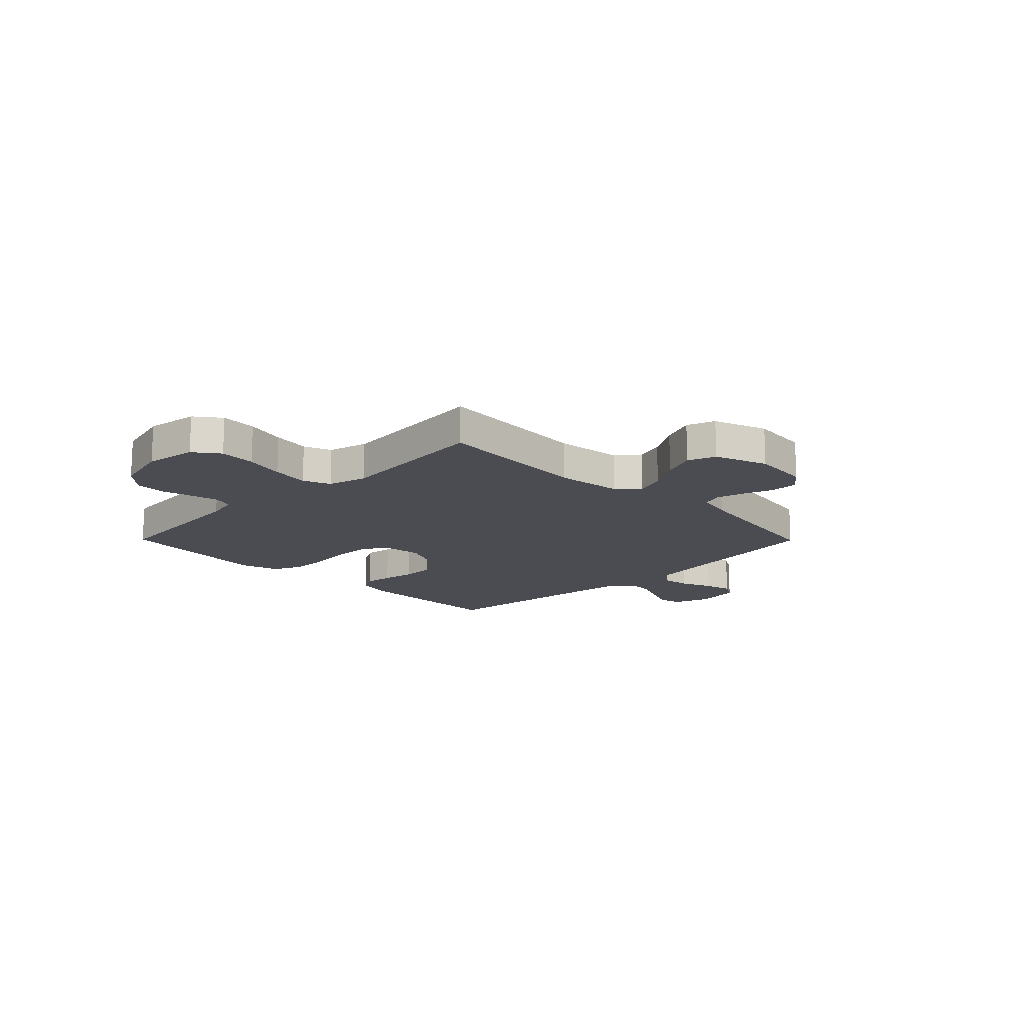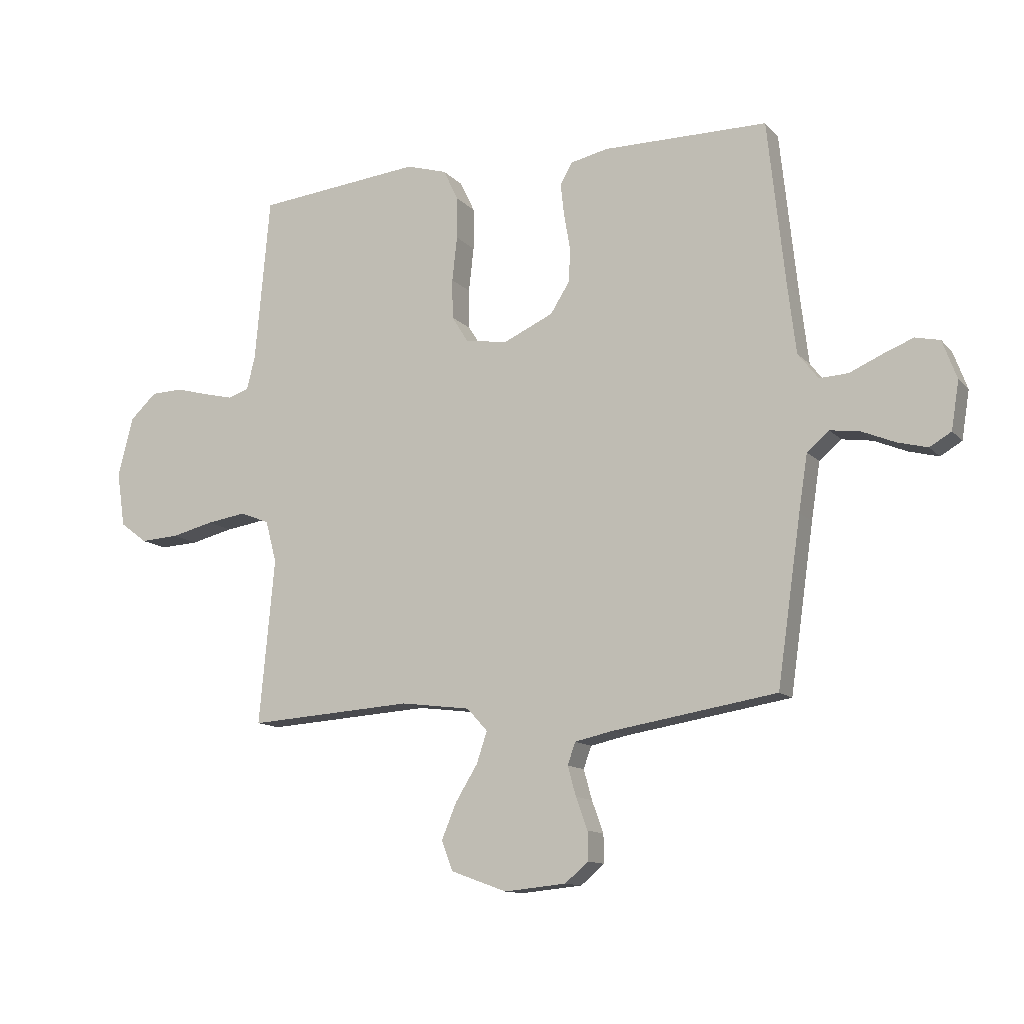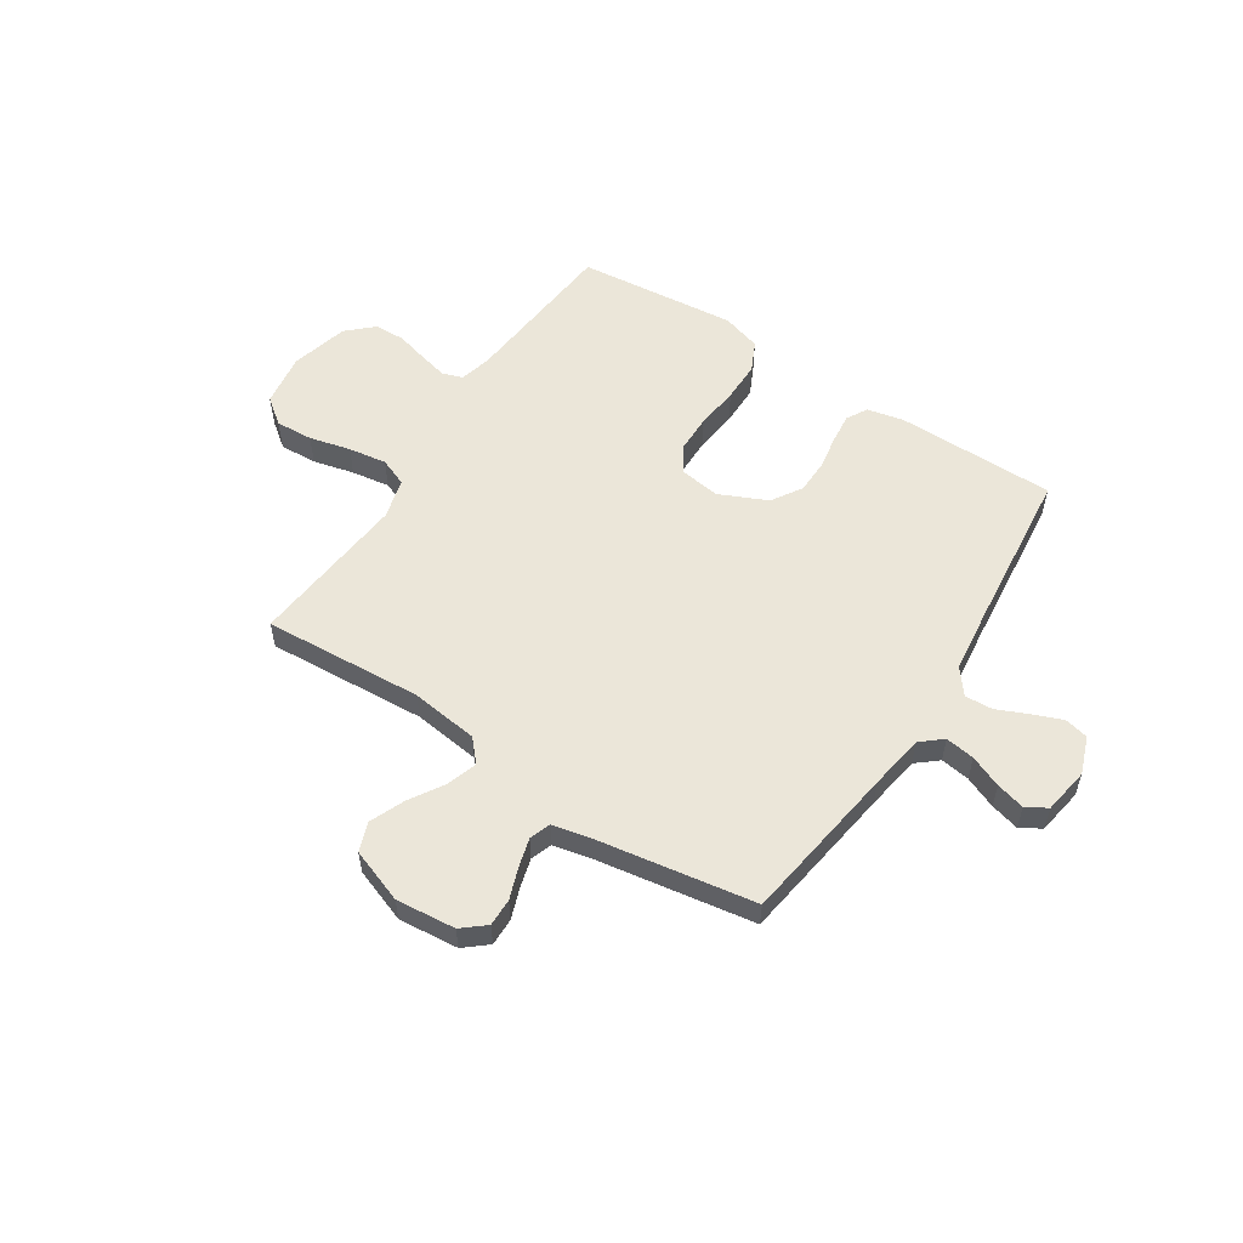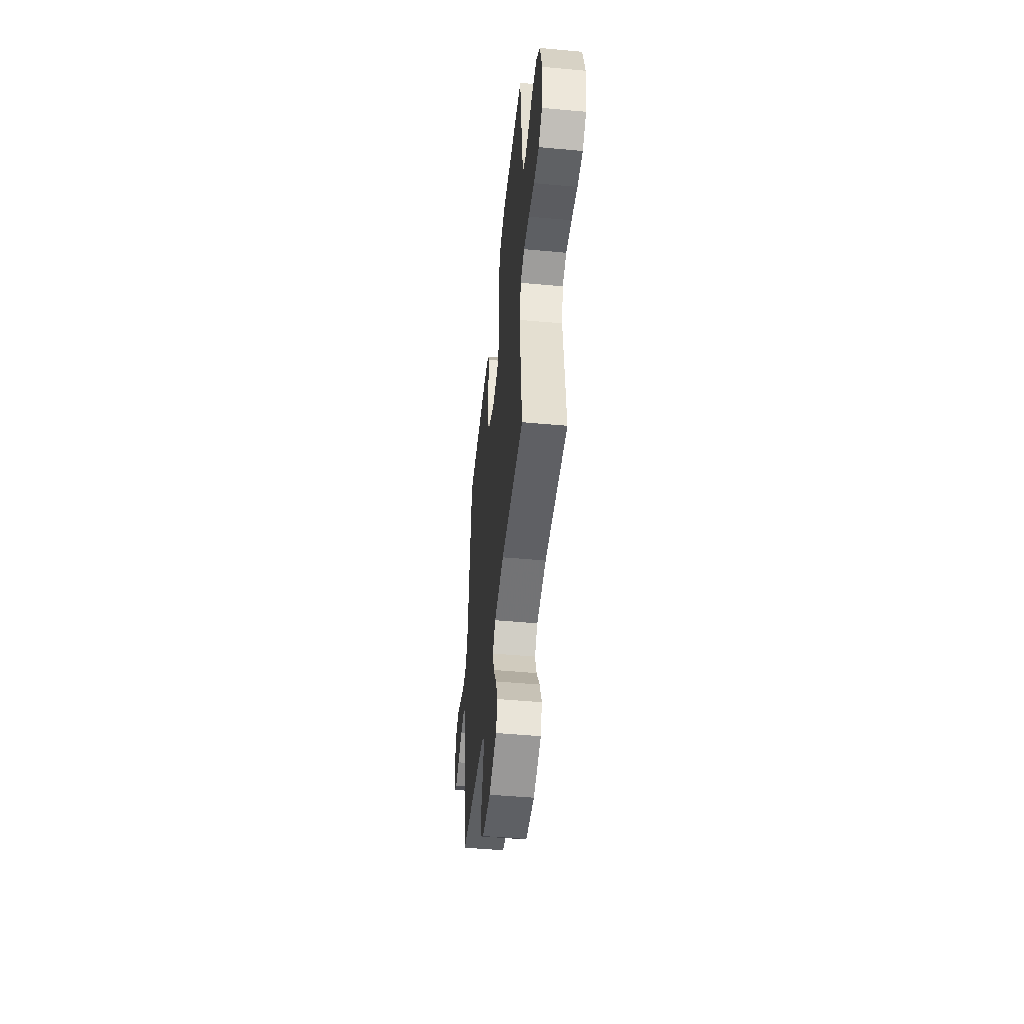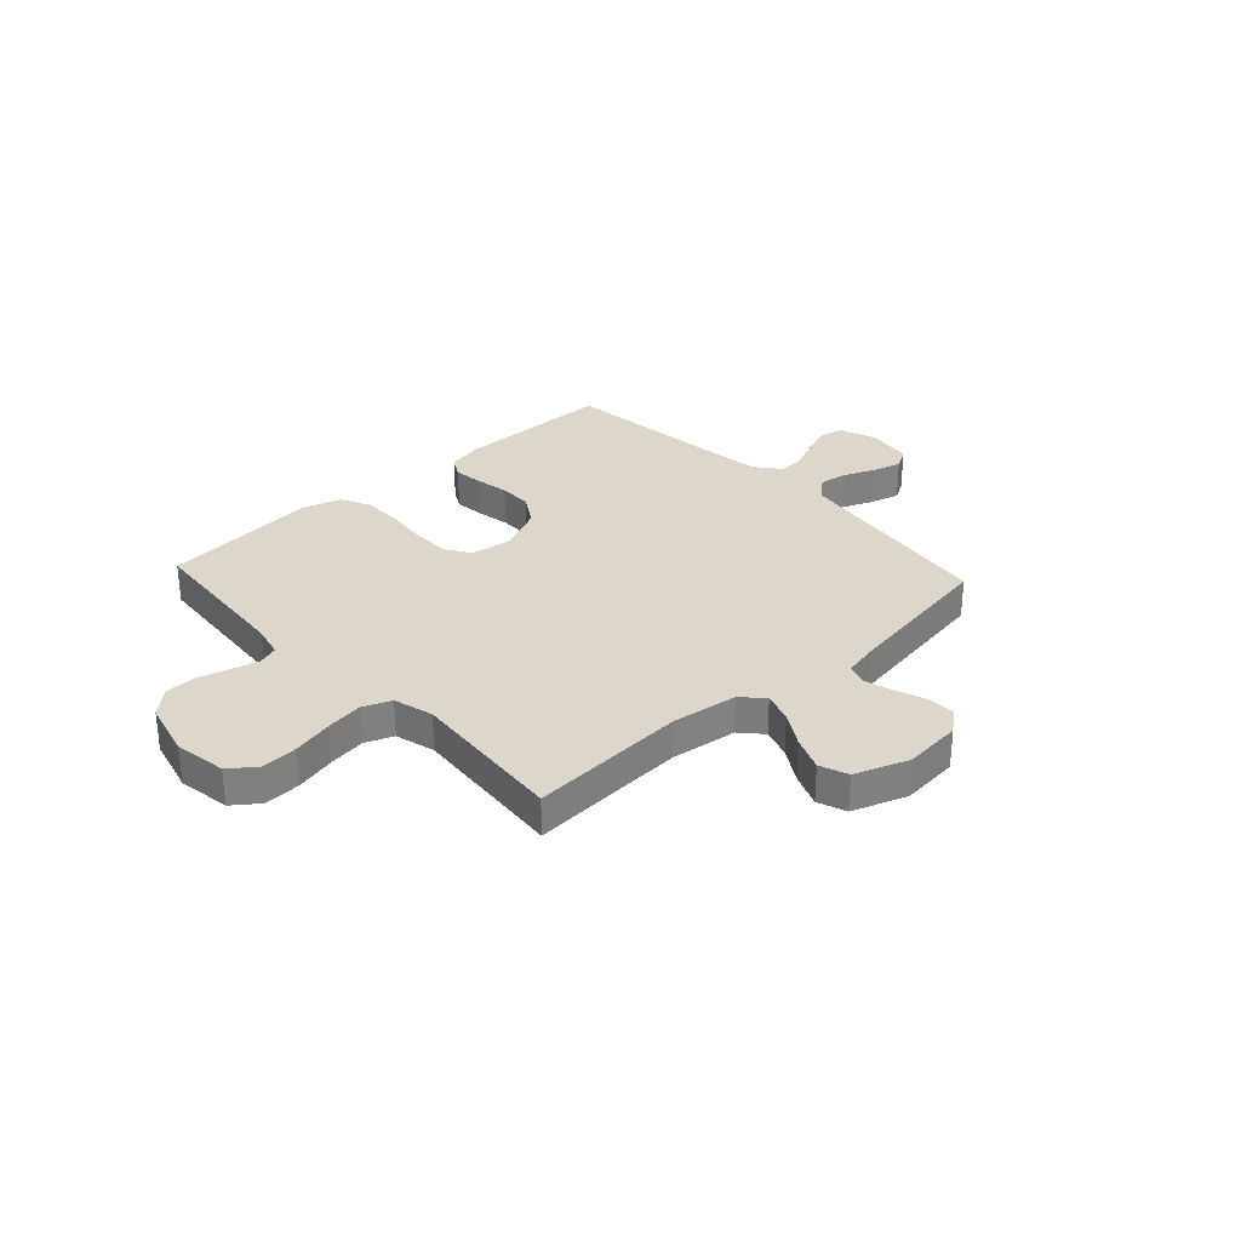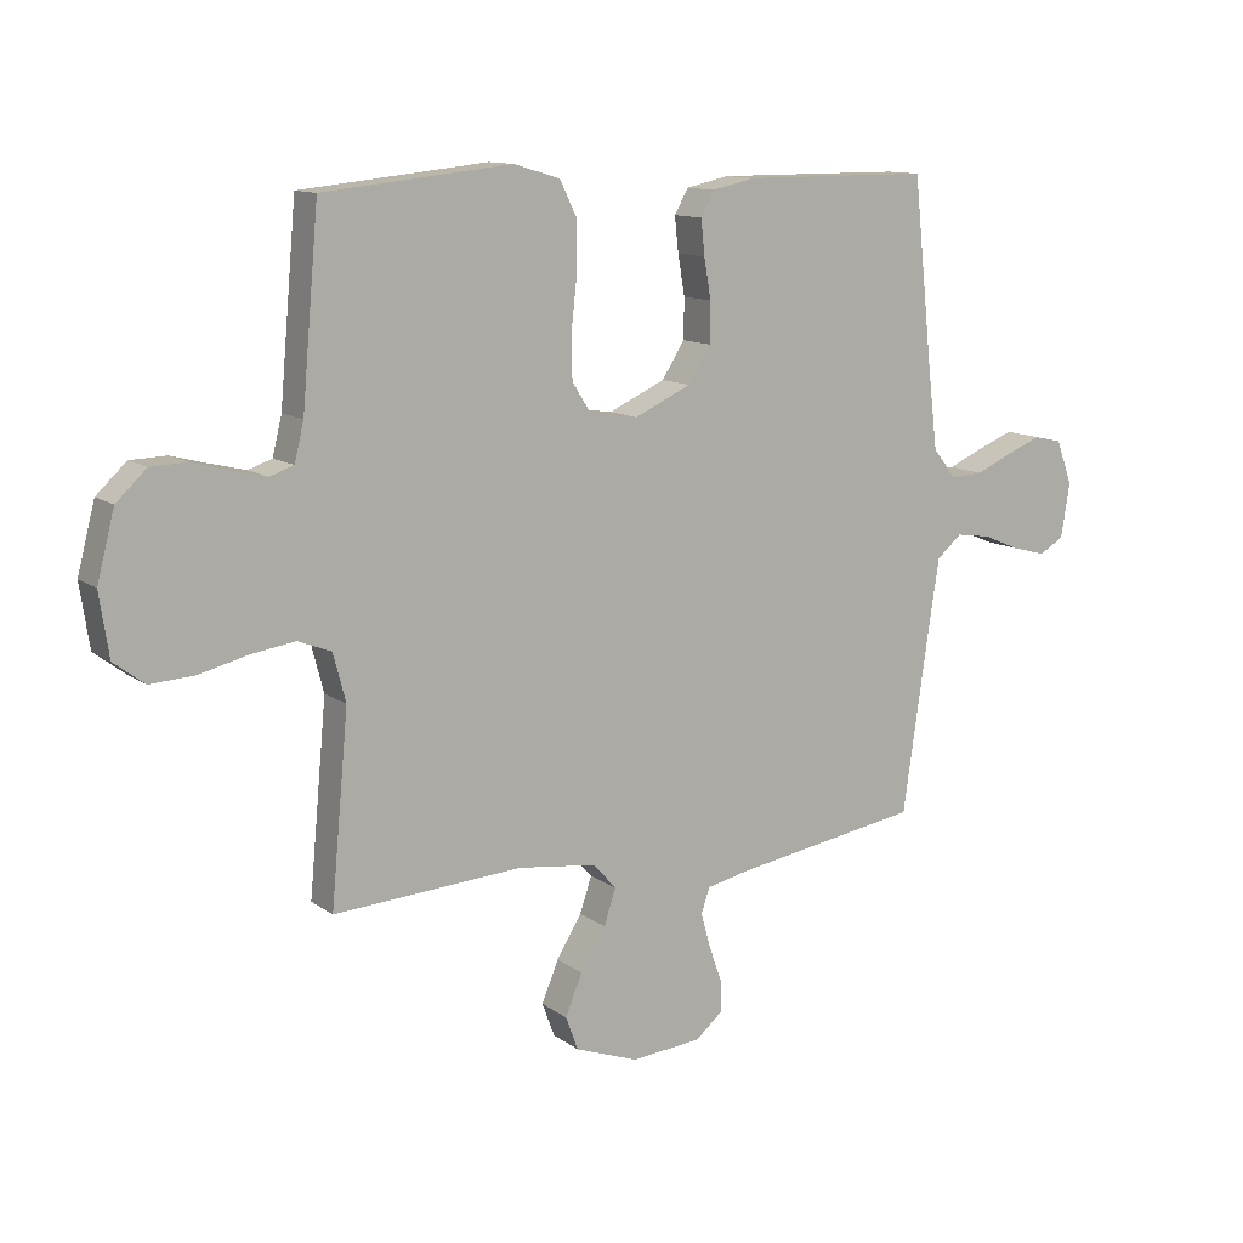
<metadata>
{"format":"obj","ext":"obj","renderer":"f3d","projection":"perspective","resolution":1024,"background":"white","views":[{"elev":-15.4,"azim":134.7,"up":"+Y"},{"elev":-12.1,"azim":-155.1,"up":"+Z"},{"elev":55.8,"azim":-146.9,"up":"+Y"},{"elev":-48.7,"azim":84.2,"up":"+Z"},{"elev":30.4,"azim":137.3,"up":"+Y"},{"elev":11.9,"azim":148.3,"up":"+Z"}]}
</metadata>
<code>
v -0.5 0.07 -0.5
v -0.543 0.07 -0.2
v -0.559 0.07 -0.097
v -0.599 0.07 -0.063
v -0.654 0.07 -0.071
v -0.714 0.07 -0.096
v -0.768 0.07 -0.11
v -0.807 0.07 -0.087
v -0.821 0.07 0
v -0.795 0.07 0.07
v -0.75 0.07 0.08
v -0.695 0.07 0.058
v -0.636 0.07 0.032
v -0.584 0.07 0.029
v -0.547 0.07 0.076
v -0.532 0.07 0.2
v -0.5 0.07 0.5
v -0.2 0.07 0.501
v -0.132 0.07 0.486
v -0.11 0.07 0.447
v -0.116 0.07 0.391
v -0.127 0.07 0.327
v -0.126 0.07 0.263
v -0.09 0.07 0.206
v 0 0.07 0.165
v 0.077 0.07 0.176
v 0.107 0.07 0.224
v 0.108 0.07 0.296
v 0.099 0.07 0.377
v 0.099 0.07 0.453
v 0.126 0.07 0.509
v 0.2 0.07 0.531
v 0.5 0.07 0.5
v 0.527 0.07 0.2
v 0.542 0.07 0.139
v 0.58 0.07 0.126
v 0.634 0.07 0.139
v 0.694 0.07 0.155
v 0.752 0.07 0.153
v 0.8 0.07 0.108
v 0.828 0.07 0
v 0.813 0.07 -0.1
v 0.764 0.07 -0.137
v 0.694 0.07 -0.133
v 0.617 0.07 -0.114
v 0.545 0.07 -0.103
v 0.492 0.07 -0.124
v 0.472 0.07 -0.2
v 0.5 0.07 -0.5
v 0.2 0.07 -0.48
v 0.073 0.07 -0.496
v 0.036 0.07 -0.537
v 0.055 0.07 -0.594
v 0.095 0.07 -0.659
v 0.122 0.07 -0.724
v 0.102 0.07 -0.778
v 0 0.07 -0.815
v -0.112 0.07 -0.804
v -0.155 0.07 -0.768
v -0.154 0.07 -0.716
v -0.133 0.07 -0.658
v -0.118 0.07 -0.604
v -0.132 0.07 -0.564
v -0.2 0.07 -0.549
v -0.5 0 -0.5
v -0.543 0 -0.2
v -0.559 0 -0.097
v -0.599 0 -0.063
v -0.654 0 -0.071
v -0.714 0 -0.096
v -0.768 0 -0.11
v -0.807 0 -0.087
v -0.821 0 0
v -0.795 0 0.07
v -0.75 0 0.08
v -0.695 0 0.058
v -0.636 0 0.032
v -0.584 0 0.029
v -0.547 0 0.076
v -0.532 0 0.2
v -0.5 0 0.5
v -0.2 0 0.501
v -0.132 0 0.486
v -0.11 0 0.447
v -0.116 0 0.391
v -0.127 0 0.327
v -0.126 0 0.263
v -0.09 0 0.206
v 0 0 0.165
v 0.077 0 0.176
v 0.107 0 0.224
v 0.108 0 0.296
v 0.099 0 0.377
v 0.099 0 0.453
v 0.126 0 0.509
v 0.2 0 0.531
v 0.5 0 0.5
v 0.527 0 0.2
v 0.542 0 0.139
v 0.58 0 0.126
v 0.634 0 0.139
v 0.694 0 0.155
v 0.752 0 0.153
v 0.8 0 0.108
v 0.828 0 0
v 0.813 0 -0.1
v 0.764 0 -0.137
v 0.694 0 -0.133
v 0.617 0 -0.114
v 0.545 0 -0.103
v 0.492 0 -0.124
v 0.472 0 -0.2
v 0.5 0 -0.5
v 0.2 0 -0.48
v 0.073 0 -0.496
v 0.036 0 -0.537
v 0.055 0 -0.594
v 0.095 0 -0.659
v 0.122 0 -0.724
v 0.102 0 -0.778
v 0 0 -0.815
v -0.112 0 -0.804
v -0.155 0 -0.768
v -0.154 0 -0.716
v -0.133 0 -0.658
v -0.118 0 -0.604
v -0.132 0 -0.564
v -0.2 0 -0.549
f 59 60 61
f 58 59 61
f 57 58 61
f 56 57 61
f 55 56 61
f 54 55 61
f 53 54 61
f 52 53 61 62
f 51 52 62 63
f 48 49 50
f 47 48 50 51
f 43 44 45
f 42 43 45
f 41 42 45
f 40 41 45
f 39 40 45
f 38 39 45
f 37 38 45
f 36 37 45 46
f 35 36 46 47
f 32 33 34
f 31 32 34
f 30 31 34
f 29 30 34
f 28 29 34
f 34 35 47
f 28 34 47
f 27 28 47
f 20 21 22
f 19 20 22
f 18 19 22
f 17 18 22
f 16 17 22
f 15 16 22 23
f 14 15 23 24
f 11 12 13
f 10 11 13
f 9 10 13
f 8 9 13
f 7 8 13
f 6 7 13
f 5 6 13
f 4 5 13 14
f 14 24 25
f 4 14 25
f 3 4 25
f 64 1 2
f 51 63 64
f 47 51 64
f 27 47 64
f 26 27 64
f 25 26 64
f 3 25 64
f 2 3 64
f 125 124 123
f 125 123 122
f 125 122 121
f 125 121 120
f 125 120 119
f 125 119 118
f 125 118 117
f 126 125 117 116
f 127 126 116 115
f 114 113 112
f 115 114 112 111
f 109 108 107
f 109 107 106
f 109 106 105
f 109 105 104
f 109 104 103
f 109 103 102
f 109 102 101
f 110 109 101 100
f 111 110 100 99
f 98 97 96
f 98 96 95
f 98 95 94
f 98 94 93
f 98 93 92
f 111 99 98
f 111 98 92
f 111 92 91
f 86 85 84
f 86 84 83
f 86 83 82
f 86 82 81
f 86 81 80
f 87 86 80 79
f 88 87 79 78
f 77 76 75
f 77 75 74
f 77 74 73
f 77 73 72
f 77 72 71
f 77 71 70
f 77 70 69
f 78 77 69 68
f 89 88 78
f 89 78 68
f 89 68 67
f 66 65 128
f 128 127 115
f 128 115 111
f 128 111 91
f 128 91 90
f 128 90 89
f 128 89 67
f 128 67 66
f 1 65 66 2
f 2 66 67 3
f 3 67 68 4
f 4 68 69 5
f 5 69 70 6
f 6 70 71 7
f 7 71 72 8
f 8 72 73 9
f 9 73 74 10
f 10 74 75 11
f 11 75 76 12
f 12 76 77 13
f 13 77 78 14
f 14 78 79 15
f 15 79 80 16
f 16 80 81 17
f 17 81 82 18
f 18 82 83 19
f 19 83 84 20
f 20 84 85 21
f 21 85 86 22
f 22 86 87 23
f 23 87 88 24
f 24 88 89 25
f 25 89 90 26
f 26 90 91 27
f 27 91 92 28
f 28 92 93 29
f 29 93 94 30
f 30 94 95 31
f 31 95 96 32
f 32 96 97 33
f 33 97 98 34
f 34 98 99 35
f 35 99 100 36
f 36 100 101 37
f 37 101 102 38
f 38 102 103 39
f 39 103 104 40
f 40 104 105 41
f 41 105 106 42
f 42 106 107 43
f 43 107 108 44
f 44 108 109 45
f 45 109 110 46
f 46 110 111 47
f 47 111 112 48
f 48 112 113 49
f 49 113 114 50
f 50 114 115 51
f 51 115 116 52
f 52 116 117 53
f 53 117 118 54
f 54 118 119 55
f 55 119 120 56
f 56 120 121 57
f 57 121 122 58
f 58 122 123 59
f 59 123 124 60
f 60 124 125 61
f 61 125 126 62
f 62 126 127 63
f 63 127 128 64
f 64 128 65 1

</code>
